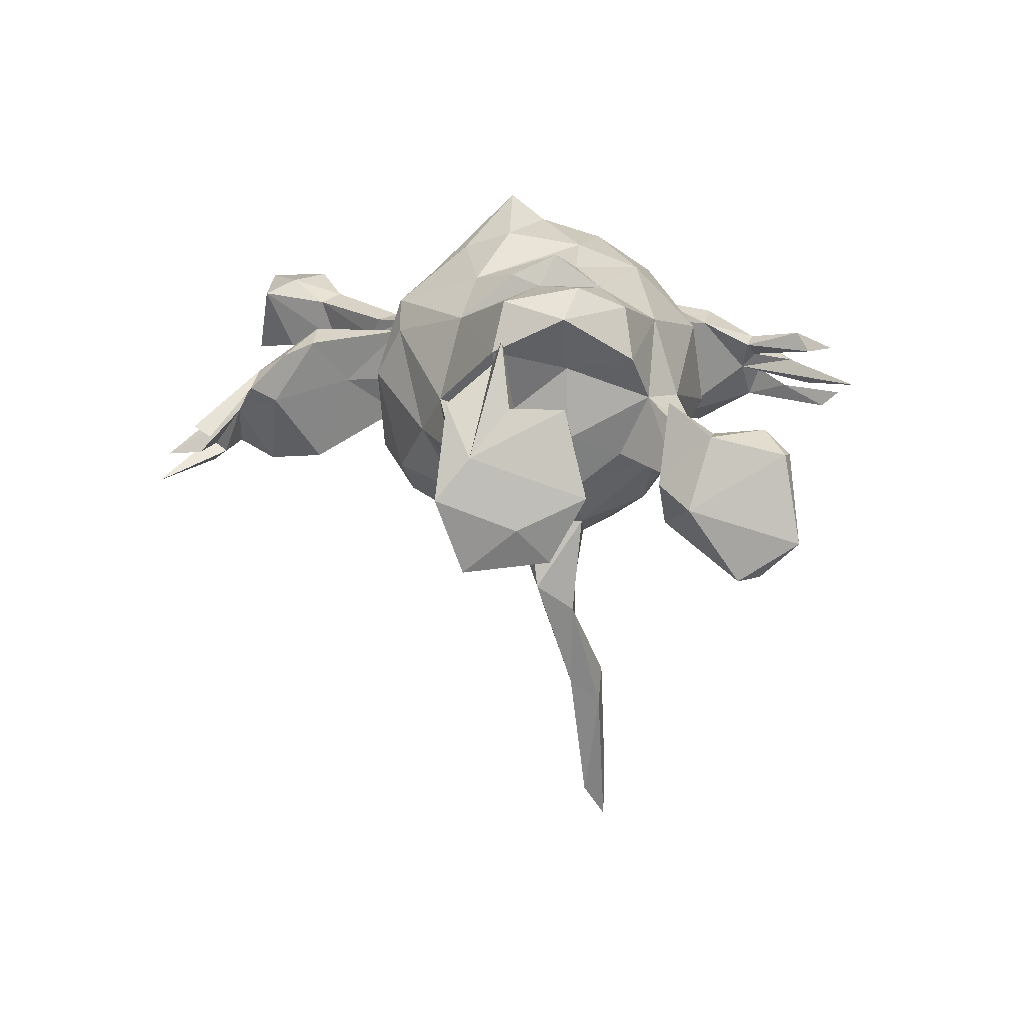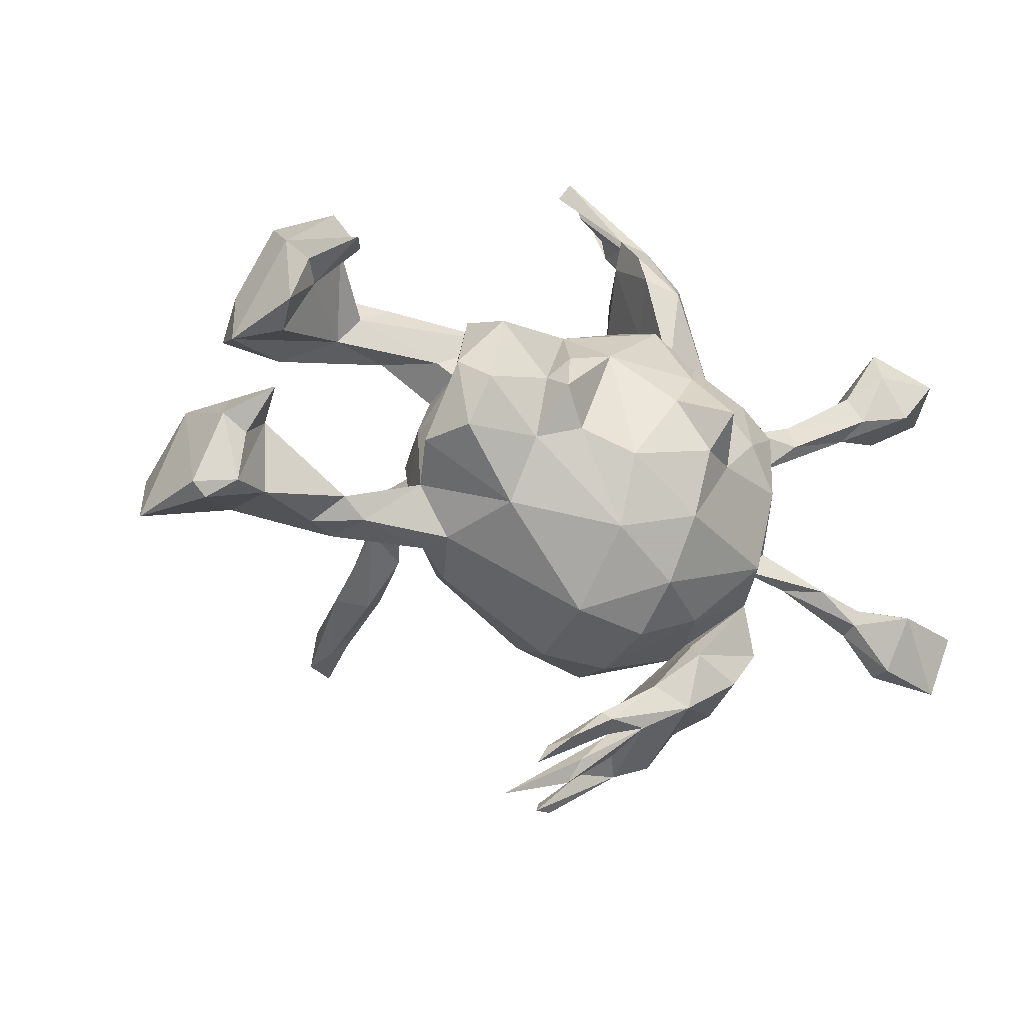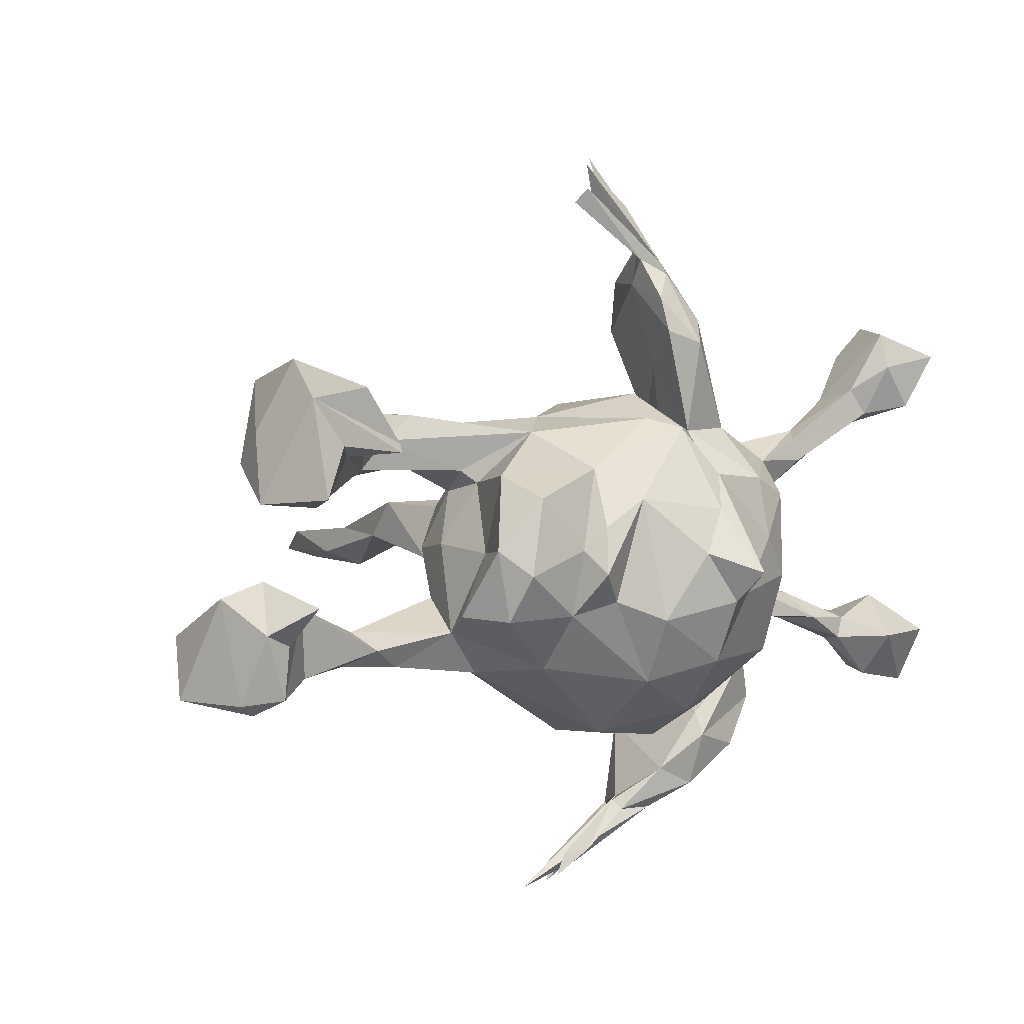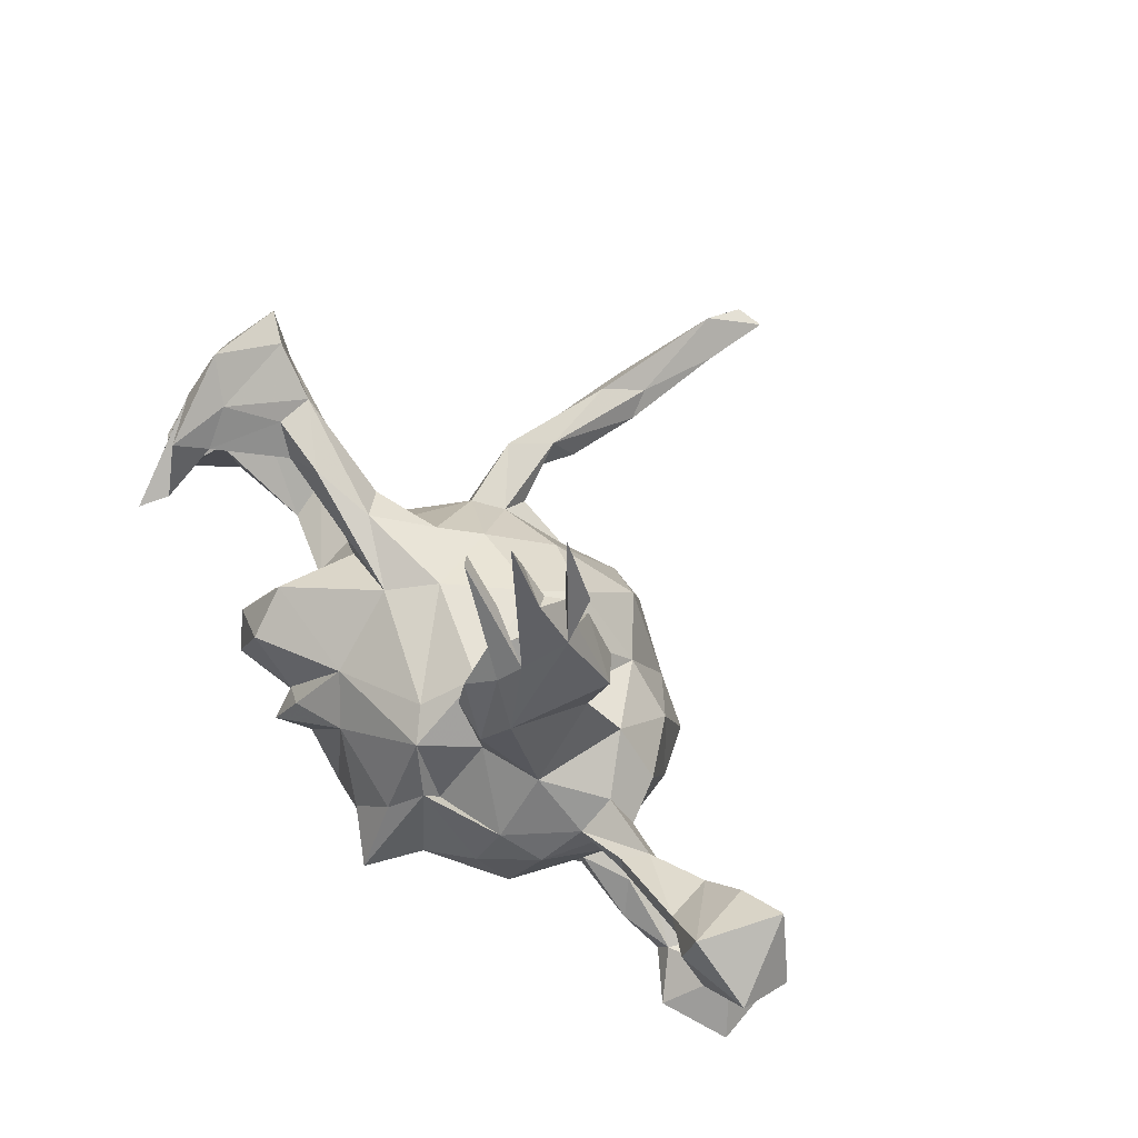
<metadata>
{"format":"obj","ext":"obj","renderer":"f3d","projection":"perspective","resolution":1024,"background":"white","views":[{"elev":18.6,"azim":-108.4,"up":"+Z"},{"elev":-26.5,"azim":-25.4,"up":"+Y"},{"elev":7.8,"azim":-32.5,"up":"+Y"},{"elev":74.4,"azim":47.5,"up":"+Y"}]}
</metadata>
<code>
v 0.1265 0.6555 -0.1192
v 0.1598 0.5271 -0.08602
v 0.08132 0.6427 -0.05737
v 0.04548 0.6036 -0.001704
v 0.09751 0.5854 -0.06468
v 0.1871 0.5435 -0.1083
v 0.2051 0.5081 -0.04954
v 0.1821 0.4767 0.01793
v 0.192 0.4922 -0.07819
v 0.1407 0.5474 -0.06371
v 0.03105 0.58 -0.01838
v 0.1532 0.572 -0.04404
v 0.6749 0.3467 -0.03498
v 0.6196 0.344 0.08419
v 0.1062 0.5362 -0.006986
v 0.1559 0.5015 -0.01217
v 0.1286 0.4847 0.03424
v 0.1687 0.46 0.05314
v 0.179 0.4392 -0.1124
v 0.7322 0.3007 0.09334
v 0.1336 0.4221 0.0867
v 0.2194 0.3813 0.07531
v 0.1309 0.4413 0.006752
v 0.6066 0.2972 -0.02139
v 0.6647 0.2165 0.1042
v 0.138 0.3683 0.1041
v 0.7456 0.2609 0.01653
v 0.2667 0.3779 -0.07451
v 0.6176 0.2876 0.1072
v 0.1658 0.3011 0.02349
v 0.5626 0.2466 0.07213
v 0.251 0.2841 -0.04659
v 0.5546 0.2236 -0.002888
v 0.6634 0.2144 -0.008401
v 0.5685 0.1793 0.03561
v 0.173 0.3541 -0.1151
v 0.5891 0.2041 0.07929
v 0.1959 0.3461 0.1142
v 0.2735 0.1956 0.07397
v 0.2312 0.3496 -0.1108
v 0.4657 0.1756 0.02431
v 0.4416 0.1652 0.05954
v 0.3632 0.1582 0.008828
v 0.1803 0.1981 0.1024
v 0.05786 0.2325 -0.1115
v 0.1834 0.2131 0.01309
v 0.2063 0.2005 -0.05477
v 0.1514 0.2368 -0.09988
v 0.1067 0.2604 0.0477
v 0.3668 0.1326 0.07103
v 0.3763 0.1117 -0.06872
v 0.1043 0.1982 -0.1716
v 0.4512 0.1277 0.06434
v 0.3519 0.08284 0.1398
v 0.2974 0.1819 -0.07224
v 0.4084 0.1142 0.002292
v 0.2857 0.1177 0.1647
v 0.3897 0.07478 0.04708
v 0.07412 0.2271 0.131
v -0.04758 0.2233 -0.01629
v 0.1324 0.08633 0.2596
v 0.1139 0.2133 0.1753
v 0.221 0.1208 -0.1698
v -0.5171 0.3409 0.01259
v -0.4623 0.3041 0.1492
v -0.5254 0.2993 -0.1061
v -0.4573 0.3029 0.05193
v -0.4792 0.2934 -0.08118
v -0.1006 0.2065 0.05076
v -0.2021 0.2224 -0.0084
v 0.1781 0.1117 0.1918
v -0.1276 0.1852 -0.07785
v -0.3047 0.2416 0.006571
v -0.4326 0.2205 0.1967
v -0.3987 0.2487 -0.003564
v 0.3143 0.07853 -0.1541
v -0.1967 0.1277 0.03642
v -0.3983 0.2473 -0.05987
v -0.2282 0.1543 0.1605
v -0.07375 0.1643 -0.1294
v -0.4737 0.2295 -0.08707
v -0.4328 0.2679 0.1074
v 0.2742 0.02235 0.2071
v -0.3587 0.2045 0.01734
v -0.4539 0.2117 0.2406
v 0.1367 0.08683 -0.2505
v 0.3978 0.001798 0.0435
v 0.2443 -0.03168 -0.2166
v 0.3234 -0.07216 -0.1867
v -0.3316 0.2153 -0.05155
v -0.1541 0.06189 -0.1689
v -0.4995 0.215 0.143
v 0.3699 -0.101 0.0685
v -0.2346 0.1804 -0.04849
v -0.06329 0.1569 0.1801
v -0.3006 0.1558 -0.02736
v -0.2002 0.1246 0.2378
v 0.1642 0.1364 0.2111
v 0.006938 0.1307 -0.2055
v -0.2244 0.1489 0.02958
v 0.08453 0.02071 0.2891
v 0.1957 -0.05823 0.2528
v 0.444 -0.1106 0.0381
v -0.5607 0.2236 -0.03501
v -0.005123 0.1097 0.2338
v 0.3223 -0.04948 0.1851
v 0.6619 -0.1394 0.0185
v 0.1591 -0.01018 0.3412
v -0.4753 0.1945 0.108
v -0.2087 0.1072 -0.03529
v -0.5597 0.1686 -0.09279
v -0.1054 0.06818 -0.1976
v -0.2464 0.02699 0.004766
v -0.516 0.2843 0.07516
v 0.7146 -0.2173 -0.02146
v 0.366 -0.04903 -0.111
v -0.0705 -0.04907 0.2552
v 0.6194 -0.1944 0.1241
v -0.1855 0.05962 -0.2775
v -0.2349 0.02584 0.1239
v -0.09005 0.07304 0.2552
v 0.4795 -0.1534 0.079
v 0.1289 -0.02978 -0.2744
v 0.6068 -0.1695 -0.02461
v 0.138 -0.06191 0.2978
v 0.4898 -0.1412 0.02125
v -0.3945 0.1592 0.007103
v 0.5622 -0.1658 0.0591
v 0.7049 -0.2948 0.05497
v -0.1241 0.03636 0.2408
v 0.3666 -0.09016 0.01737
v -0.1045 0.0255 -0.2375
v 0.5475 -0.1988 0.06763
v -0.1444 0.03094 -0.3372
v 0.7281 -0.1994 0.08599
v 0.4191 -0.1519 0.04975
v 0.3177 -0.1371 0.06692
v -0.0157 0.005792 -0.238
v -0.4751 0.1307 -0.04942
v -0.1106 0.002944 0.289
v -0.5275 0.134 0.1418
v 0.5455 -0.2055 0.03418
v 0.304 -0.1446 -0.05849
v 0.06821 -0.01805 -0.2771
v 0.01361 -0.08466 0.2751
v -0.5774 0.116 0.01115
v -0.5139 0.1138 0.07655
v -0.1907 -0.004244 -0.3249
v 0.6086 -0.2718 0.06702
v 0.3243 -0.2079 0.0745
v -0.1541 -0.02122 -0.2856
v -0.169 -0.009727 -0.4699
v -0.1756 -0.02503 -0.1695
v 0.6114 -0.2654 0.01799
v -0.122 -0.04771 -0.2062
v 0.283 -0.1851 -0.1677
v -0.2312 0.005468 0.2584
v -0.2284 0.007089 -0.08934
v -0.1283 -0.04066 -0.5263
v -0.269 0.0437 0.2164
v -0.1236 -0.03245 -0.3621
v 0.02126 -0.1567 -0.2366
v 0.302 -0.1795 0.1604
v -0.1101 -0.05676 -0.482
v -0.2681 -0.1083 0.07105
v -0.1035 -0.07628 -0.6565
v 0.1171 -0.1291 -0.2556
v -0.1509 -0.04485 -0.6925
v 0.2042 -0.1623 -0.2007
v -0.1842 -0.05768 -0.5112
v -0.1289 -0.09099 -0.662
v -0.1395 -0.06928 0.2329
v -0.1387 -0.07914 -0.4663
v -0.2533 -0.06943 0.2252
v -0.09613 -0.09931 -0.7657
v 0.1272 -0.1646 0.2614
v -0.1376 -0.08699 -0.7546
v -0.5802 -0.00329 0.02293
v -0.2925 -0.06885 0.1452
v 0.3453 -0.2245 -0.03807
v 0.1145 -0.2565 0.1959
v -0.2455 -0.06739 -0.03101
v 0.01063 -0.1922 0.2276
v -0.1567 -0.1615 0.1742
v 0.1152 -0.2478 -0.1788
v 0.2896 -0.2501 -0.07938
v -0.2093 -0.1464 -0.05959
v 0.2363 -0.2771 0.02349
v 0.2717 -0.3271 -0.1101
v -0.1404 -0.154 -0.1487
v 0.207 -0.2713 0.11
v 0.3517 -0.2869 0.05371
v -0.5454 -0.03131 0.1435
v -0.2126 -0.1826 0.05419
v -0.3802 -0.1335 0.02795
v -0.3925 -0.112 -0.03834
v -0.6415 -0.02856 -0.002705
v 0.2149 -0.3293 0.1072
v -0.5632 -0.02123 -0.04565
v 0.3478 -0.3037 -0.07129
v 0.2235 -0.2966 0.07412
v 0.2917 -0.359 0.08505
v -0.166 -0.198 -0.06248
v -0.3432 -0.165 0.02137
v -0.5723 -0.09538 0.09484
v -0.2341 -0.1846 0.003996
v -0.5685 -0.08635 -0.07897
v -0.3692 -0.1638 -0.05894
v -0.4154 -0.1338 -0.05989
v 0.104 -0.3092 -0.1065
v 0.008132 -0.2562 -0.1491
v 0.09862 -0.3332 -0.003604
v -0.5353 -0.1456 -0.0729
v -0.4166 -0.1633 -0.02228
v -0.002942 -0.319 -0.02258
v 0.1071 -0.3145 0.1098
v -0.6138 -0.07387 0.1029
v 0.2749 -0.388 -0.09395
v -0.5815 -0.1792 0.09602
v 0.2033 -0.417 0.08702
v -0.5177 -0.1615 0.03905
v -0.007511 -0.2963 0.1166
v 0.1467 -0.3855 0.07859
v 0.3105 -0.3709 -0.0328
v -0.5281 -0.04672 0.0521
v 0.1951 -0.398 -0.1221
v 0.1798 -0.3445 -0.1053
v -0.6654 -0.1038 -0.1185
v -0.6518 -0.1471 -0.1207
v 0.1939 -0.4795 -0.04022
v 0.07433 -0.4501 0.06568
v -0.6458 -0.1855 0.07248
v -0.6216 -0.2043 0.06518
v 0.1339 -0.5024 -0.04555
v -0.6872 -0.1949 -0.06045
v 0.1263 -0.4714 -0.05889
v 0.1323 -0.4548 0.0618
v 0.06352 -0.4358 0.053
v 0.1106 -0.4827 -0.007774
v 0.009925 -0.5348 -0.01359
v 0.06232 -0.5142 -0.03022
v -0.008932 -0.5021 0.08808
v 0.02365 -0.5461 0.005435
v 0.08473 -0.4615 0.0287
v 0.03839 -0.5113 0.02533
v 0.1066 -0.4466 0.000145
v -0.08565 -0.5797 0.002762
v -0.03769 -0.5121 0.05931
v 0.01847 -0.5799 -0.04965
v -0.01445 -0.5869 -0.03059
v -0.05954 -0.5461 0.06829
v 0.003615 -0.5638 -0.05868
f 83 98 102
f 176 183 181
f 105 121 140
f 125 101 145
f 125 145 176
f 145 183 176
f 98 61 108
f 102 98 108
f 102 108 125
f 102 125 176
f 109 141 147
f 219 217 232
f 30 46 44
f 121 130 140
f 125 108 101
f 101 108 61
f 213 214 221
f 208 214 213
f 213 209 208
f 199 196 209
f 90 96 139
f 78 90 81
f 75 73 78
f 207 209 213
f 199 209 207
f 81 139 111
f 81 90 139
f 68 78 81
f 235 228 229
f 229 213 235
f 197 228 235
f 207 213 229
f 228 207 229
f 199 207 228
f 197 199 228
f 111 139 146
f 146 104 111
f 66 111 104
f 66 81 111
f 66 68 81
f 64 66 104
f 64 68 66
f 115 129 154
f 115 135 129
f 107 135 115
f 154 124 115
f 124 107 115
f 107 124 128
f 3 12 5
f 110 91 158
f 110 72 91
f 200 218 189
f 156 180 186
f 143 180 156
f 236 227 226
f 227 189 226
f 189 218 226
f 185 186 210
f 156 186 185
f 156 89 143
f 89 116 143
f 76 116 89
f 55 51 76
f 76 51 116
f 169 156 185
f 55 76 63
f 211 185 210
f 48 47 63
f 63 47 55
f 190 162 211
f 52 63 86
f 52 48 63
f 45 48 52
f 80 45 99
f 45 52 99
f 2 1 6
f 155 162 190
f 153 155 190
f 76 89 88
f 63 76 88
f 112 99 138
f 132 138 155
f 112 138 132
f 32 22 39
f 46 49 44
f 244 237 231
f 87 106 93
f 93 106 137
f 192 150 198
f 248 251 242
f 22 38 39
f 38 26 44
f 39 38 44
f 49 62 44
f 248 244 251
f 50 39 57
f 57 39 44
f 212 216 222
f 231 223 238
f 231 238 242
f 242 238 248
f 244 231 242
f 244 242 251
f 50 57 54
f 150 163 191
f 198 201 223
f 198 223 220
f 220 223 231
f 230 220 237
f 220 231 237
f 50 54 58
f 87 58 54
f 87 54 106
f 106 163 137
f 137 163 150
f 192 198 202
f 80 99 112
f 158 91 153
f 91 119 153
f 112 119 91
f 169 89 156
f 88 89 169
f 167 169 185
f 123 169 167
f 123 88 169
f 162 185 211
f 167 185 162
f 144 123 167
f 86 88 123
f 86 63 88
f 167 162 144
f 138 144 162
f 144 86 123
f 86 144 99
f 52 86 99
f 155 138 162
f 99 144 138
f 134 151 161
f 134 132 151
f 151 132 155
f 134 112 132
f 119 112 134
f 153 151 155
f 153 148 151
f 119 148 153
f 161 148 173
f 151 148 161
f 119 152 148
f 134 152 119
f 164 161 173
f 159 134 164
f 134 161 164
f 173 148 170
f 148 152 170
f 152 134 159
f 170 171 173
f 164 173 171
f 152 168 170
f 159 168 152
f 166 164 171
f 159 164 166
f 175 166 171
f 168 159 166
f 168 166 175
f 170 177 171
f 170 168 177
f 168 175 177
f 24 13 34
f 34 13 27
f 13 20 27
f 33 24 34
f 204 195 214
f 77 100 110
f 165 182 196
f 222 194 215
f 75 82 84
f 146 139 127
f 127 147 146
f 225 195 199
f 213 221 233
f 73 75 84
f 100 84 127
f 96 127 139
f 199 195 196
f 195 225 221
f 221 225 219
f 70 73 69
f 69 73 84
f 69 84 100
f 100 127 96
f 165 196 195
f 214 195 221
f 69 100 77
f 79 69 77
f 77 120 79
f 110 113 77
f 113 120 77
f 113 165 120
f 179 120 165
f 165 195 204
f 165 204 194
f 206 194 204
f 60 69 59
f 59 69 95
f 21 23 26
f 49 60 59
f 18 17 21
f 22 18 38
f 18 21 38
f 26 23 30
f 38 21 26
f 26 30 44
f 62 49 59
f 218 200 224
f 200 192 224
f 186 189 227
f 180 192 200
f 186 200 189
f 180 200 186
f 116 87 131
f 87 93 131
f 51 87 116
f 51 56 87
f 226 230 234
f 236 226 234
f 226 218 230
f 201 227 223
f 43 56 51
f 55 43 51
f 252 236 249
f 252 241 236
f 234 249 236
f 239 246 236
f 227 236 246
f 186 212 210
f 215 210 212
f 145 117 183
f 199 178 225
f 145 105 117
f 145 101 105
f 61 62 105
f 183 172 184
f 117 172 183
f 140 172 117
f 140 130 172
f 117 105 140
f 95 130 121
f 105 95 121
f 172 174 184
f 157 174 172
f 130 157 172
f 130 97 157
f 95 97 130
f 174 160 179
f 160 120 179
f 157 160 174
f 157 97 160
f 98 62 61
f 239 241 234
f 239 243 240
f 246 239 240
f 239 236 241
f 244 248 238
f 239 237 243
f 237 245 243
f 237 244 245
f 244 246 245
f 238 246 244
f 223 246 238
f 212 191 216
f 29 37 25
f 184 194 222
f 202 198 220
f 64 65 67
f 65 64 114
f 141 114 146
f 193 178 217
f 217 178 197
f 217 197 232
f 67 65 82
f 82 74 109
f 84 82 127
f 127 82 109
f 141 92 114
f 127 109 147
f 147 141 146
f 225 178 193
f 225 193 205
f 225 205 219
f 221 219 233
f 233 219 232
f 95 79 97
f 160 79 120
f 174 179 184
f 179 165 184
f 95 69 79
f 184 165 194
f 62 59 95
f 62 95 105
f 55 32 39
f 243 247 240
f 243 245 247
f 245 246 247
f 212 222 215
f 48 49 46
f 30 47 46
f 28 22 32
f 7 22 28
f 246 240 247
f 19 36 23
f 23 16 19
f 7 8 22
f 8 18 22
f 17 16 23
f 8 16 17
f 10 2 16
f 15 8 17
f 2 12 7
f 16 5 10
f 2 10 12
f 12 8 7
f 21 17 23
f 252 249 250
f 48 46 47
f 30 36 47
f 250 241 252
f 211 210 215
f 32 55 47
f 40 32 47
f 36 40 47
f 40 28 32
f 203 211 215
f 49 48 45
f 23 36 30
f 36 19 40
f 19 28 40
f 19 9 28
f 16 9 19
f 2 9 16
f 9 7 28
f 6 1 7
f 190 211 203
f 60 45 80
f 49 45 60
f 2 6 9
f 7 1 2
f 187 190 203
f 153 190 187
f 158 187 182
f 80 112 91
f 72 80 91
f 60 80 72
f 5 12 10
f 158 153 187
f 194 203 215
f 11 15 17
f 18 4 17
f 4 11 17
f 4 18 8
f 4 8 15
f 44 62 71
f 62 98 71
f 222 183 184
f 181 183 222
f 181 222 216
f 57 44 71
f 71 98 57
f 57 98 83
f 163 176 181
f 191 181 216
f 83 54 57
f 54 83 106
f 106 83 102
f 106 102 163
f 163 102 176
f 163 181 191
f 82 65 74
f 65 114 74
f 74 114 85
f 114 92 85
f 74 85 109
f 92 109 85
f 109 92 141
f 193 217 205
f 219 205 217
f 97 79 160
f 8 3 16
f 3 5 16
f 8 12 3
f 194 206 203
f 187 203 206
f 60 70 69
f 60 72 70
f 11 4 15
f 208 206 204
f 187 206 208
f 209 187 208
f 196 187 209
f 196 182 187
f 165 113 182
f 182 113 158
f 113 110 158
f 94 110 96
f 94 72 110
f 96 110 100
f 208 204 214
f 90 94 96
f 78 70 94
f 72 94 70
f 90 78 94
f 73 70 78
f 31 42 37
f 31 33 41
f 31 14 33
f 29 14 31
f 14 24 33
f 13 24 14
f 218 220 230
f 224 220 218
f 224 202 220
f 192 202 224
f 150 192 180
f 180 143 150
f 143 137 150
f 143 131 137
f 137 131 136
f 122 93 137
f 131 143 116
f 93 103 131
f 56 35 58
f 35 53 58
f 53 50 58
f 41 56 43
f 42 50 53
f 50 41 43
f 42 41 50
f 41 35 56
f 41 33 35
f 42 31 41
f 234 237 239
f 234 230 237
f 223 227 246
f 188 227 201
f 43 39 50
f 55 39 43
f 241 250 234
f 87 56 58
f 249 234 250
f 67 75 78
f 67 82 75
f 68 67 78
f 213 233 235
f 232 197 235
f 33 34 35
f 34 25 35
f 126 128 124
f 29 31 37
f 37 42 53
f 35 37 53
f 103 93 122
f 131 103 126
f 131 126 136
f 126 142 136
f 122 137 136
f 13 14 20
f 20 14 29
f 25 20 29
f 25 37 35
f 103 128 126
f 103 122 128
f 128 122 133
f 126 124 142
f 122 136 133
f 136 142 133
f 20 25 27
f 34 27 25
f 118 107 128
f 118 128 133
f 142 124 154
f 118 133 149
f 133 142 149
f 142 154 149
f 107 118 135
f 135 118 129
f 129 118 149
f 129 149 154
f 64 67 68
f 114 64 104
f 114 104 146
f 6 7 9
f 235 233 232
f 178 199 197
f 150 188 201
f 61 105 101
f 188 150 191
f 150 201 198
f 177 175 171
f 186 191 212
f 227 188 186
f 188 191 186

</code>
